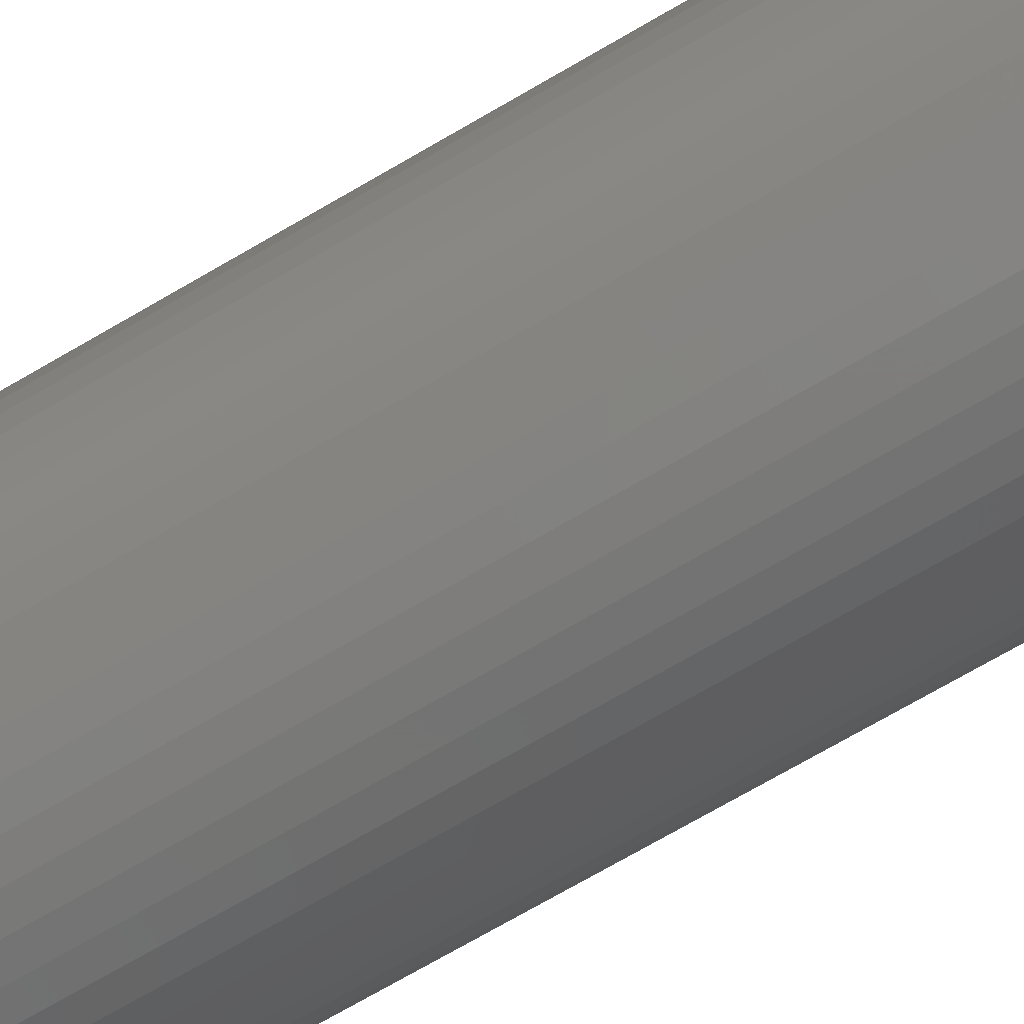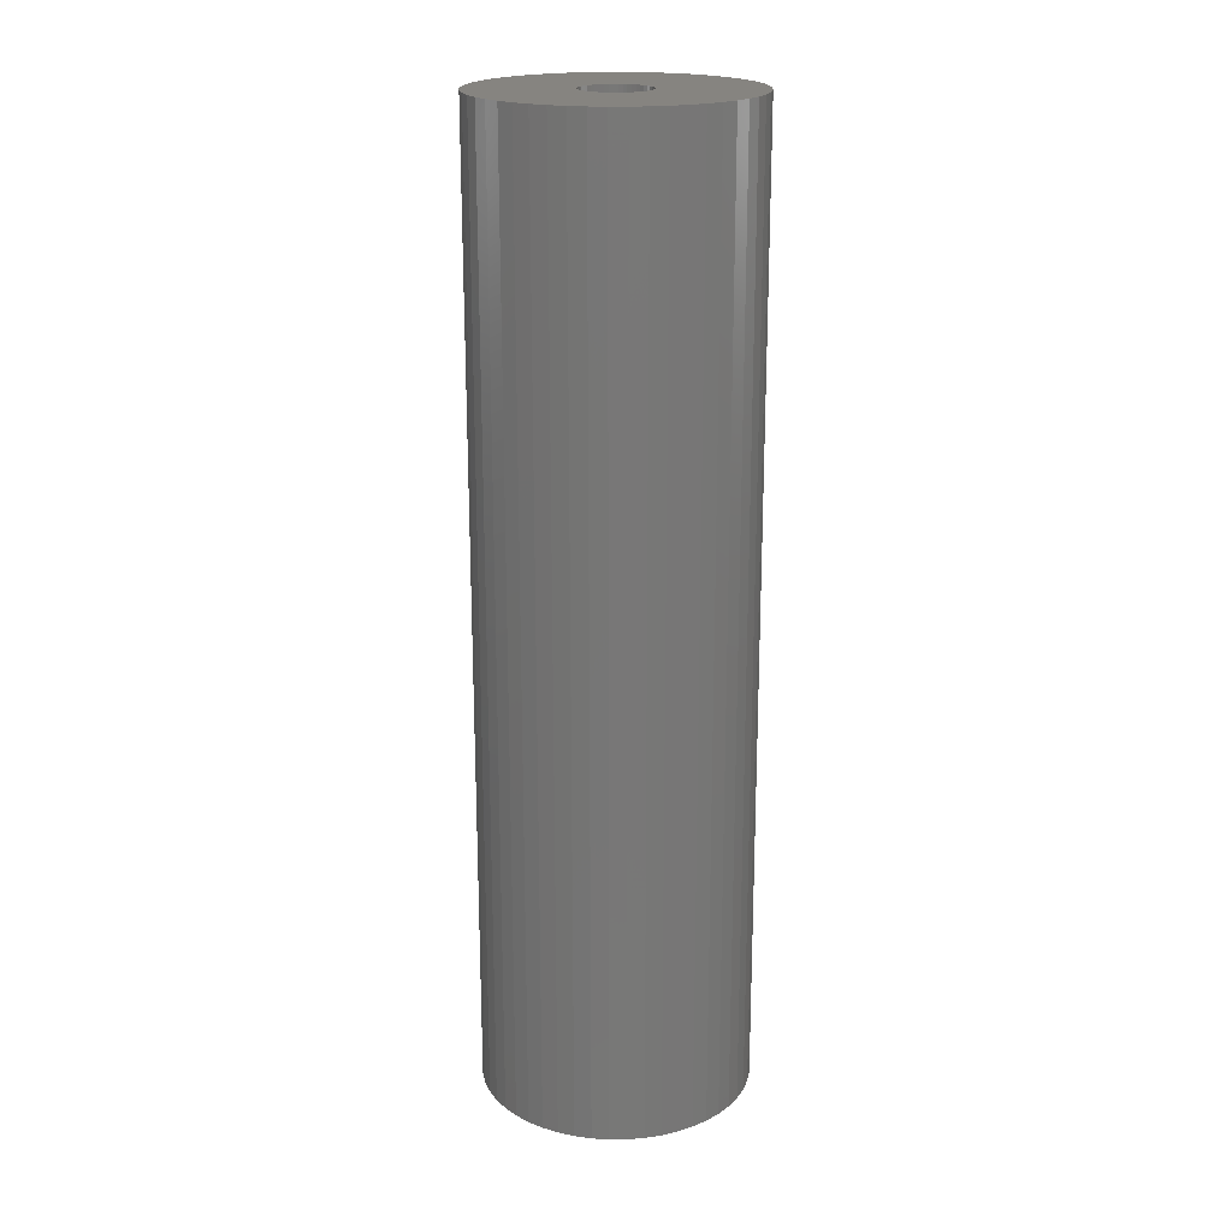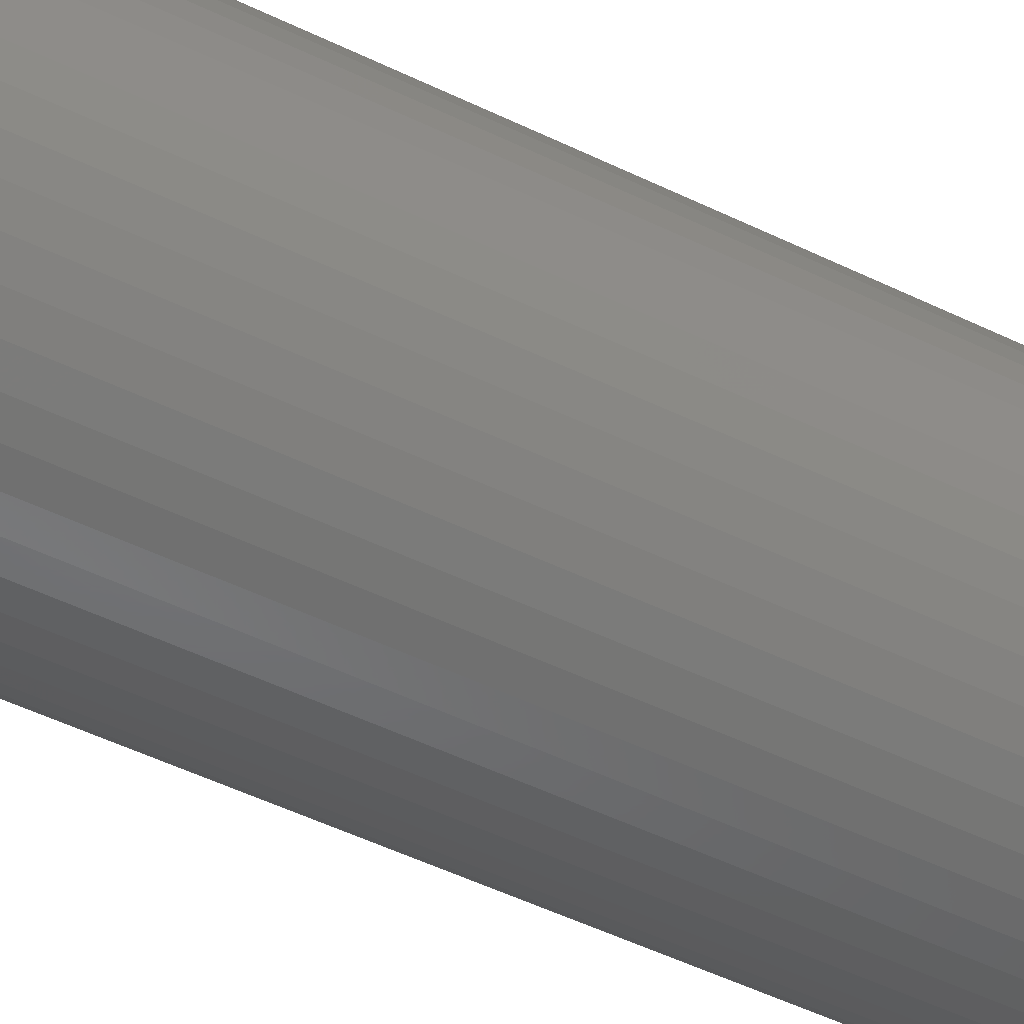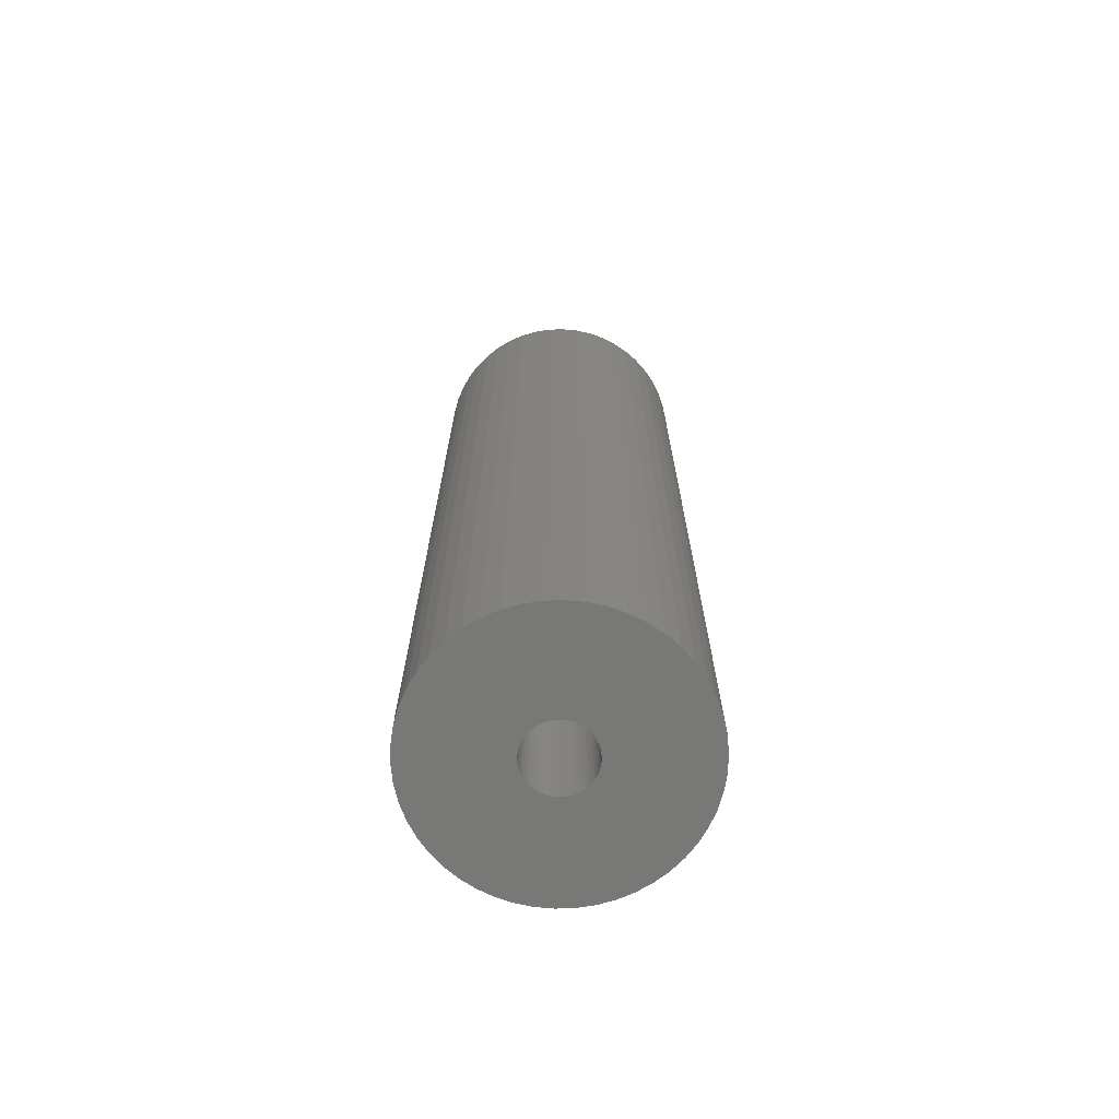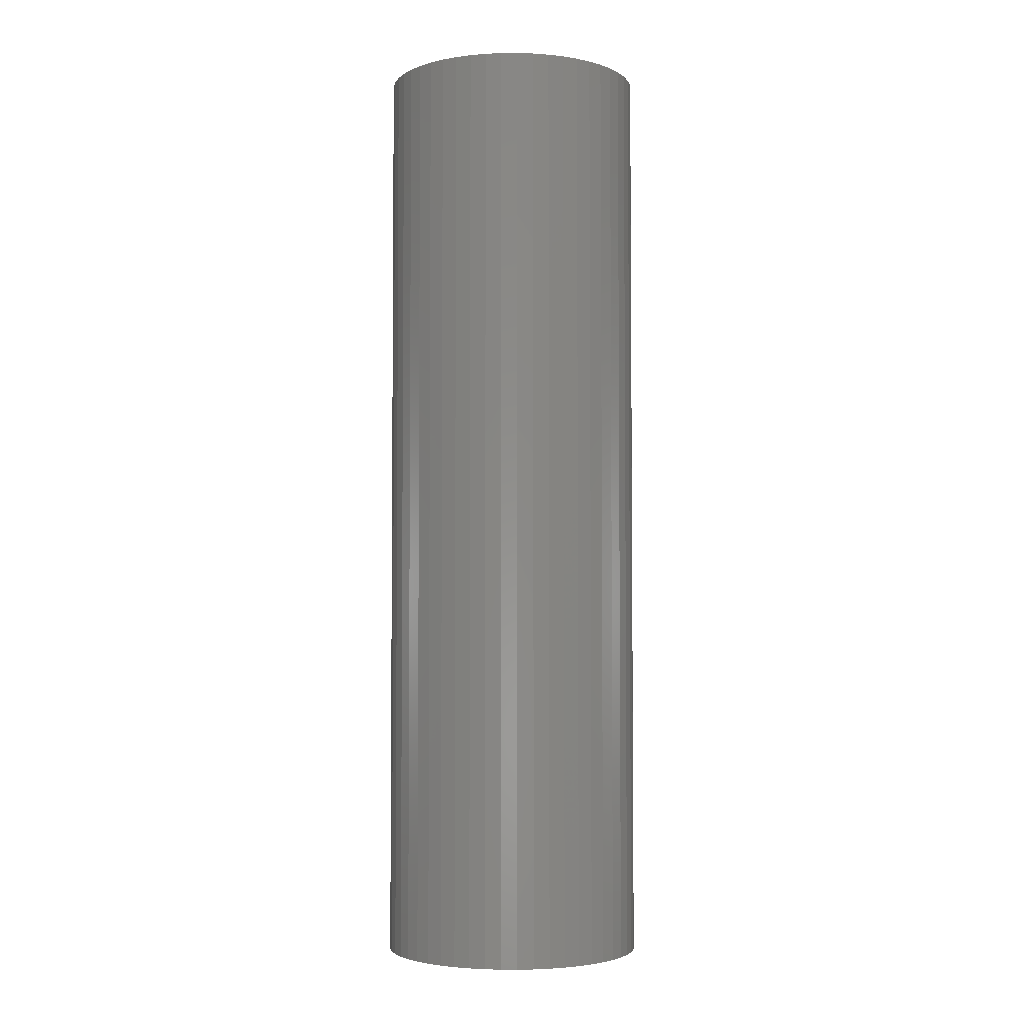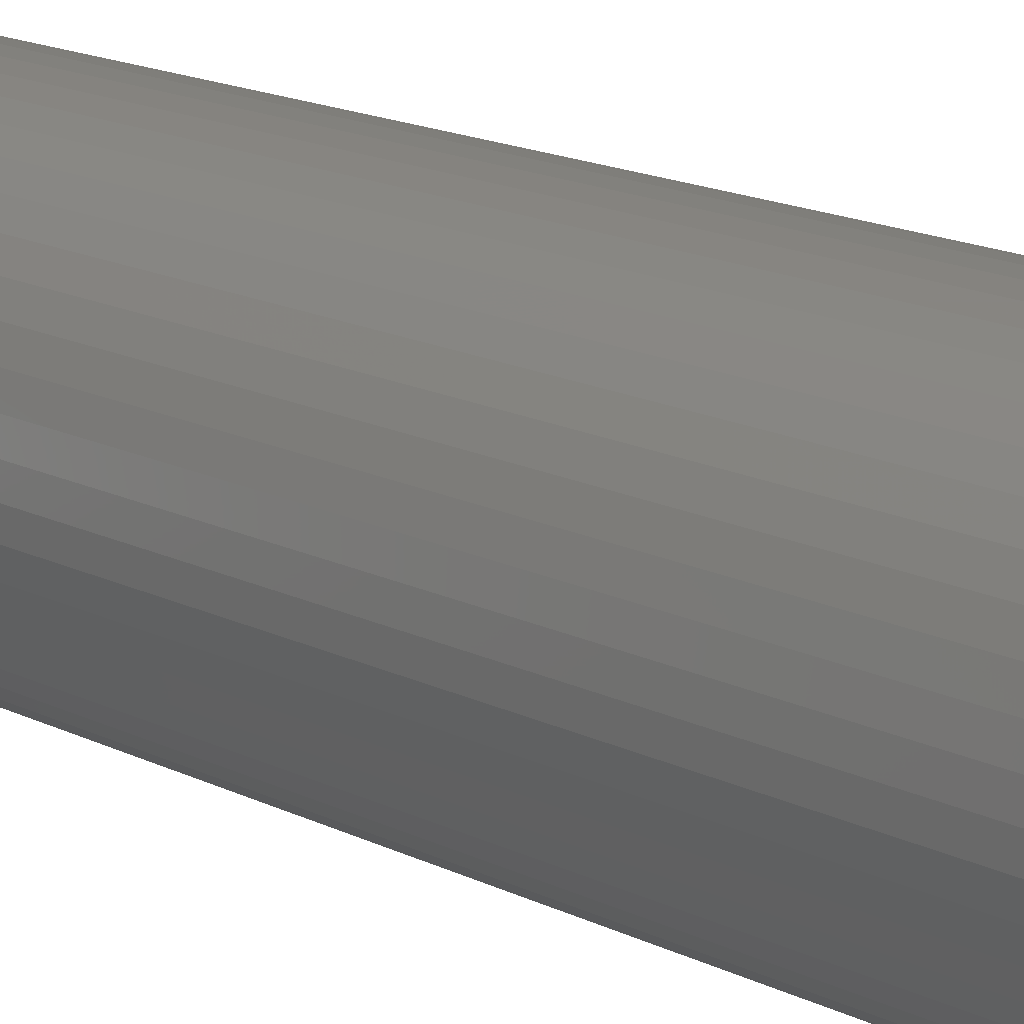
<metadata>
{"format":"stl","ext":"stl","renderer":"f3d","projection":"perspective","resolution":1024,"background":"white","views":[{"elev":-71.6,"azim":120.3,"up":"+Y"},{"elev":20.0,"azim":172.0,"up":"+Z"},{"elev":-49.0,"azim":-118.6,"up":"+Y"},{"elev":-70.8,"azim":74.1,"up":"+Z"},{"elev":-3.5,"azim":-85.2,"up":"+Z"},{"elev":15.2,"azim":-42.4,"up":"+Y"}]}
</metadata>
<code>
# stl→obj: 200 verts, 400 faces
v 13 0 46.5
v 12.9 1.629 -46.5
v 12.9 1.629 46.5
v 13 0 -46.5
v -13 0 -46.5
v -12.9 1.629 46.5
v -12.9 1.629 -46.5
v -13 0 46.5
v 0.8163 12.97 -46.5
v -0.8163 12.97 46.5
v 0.8163 12.97 46.5
v -0.8163 12.97 -46.5
v -0.8163 -12.97 -46.5
v 0.8163 -12.97 46.5
v -0.8163 -12.97 46.5
v 0.8163 -12.97 -46.5
v 9.477 -8.899 46.5
v 10.52 -7.641 -46.5
v 10.52 -7.641 46.5
v 9.477 -8.899 -46.5
v 9.477 8.899 -46.5
v 8.287 10.02 46.5
v 9.477 8.899 46.5
v 8.287 10.02 -46.5
v -8.287 10.02 -46.5
v -9.477 8.899 46.5
v -8.287 10.02 46.5
v -9.477 8.899 -46.5
v -4.017 12.36 -46.5
v -5.535 11.76 46.5
v -4.017 12.36 46.5
v -5.535 11.76 -46.5
v 12.09 4.786 46.5
v 11.39 6.263 -46.5
v 11.39 6.263 46.5
v 12.09 4.786 -46.5
v 5.535 11.76 -46.5
v 4.017 12.36 46.5
v 5.535 11.76 46.5
v 4.017 12.36 -46.5
v 6.966 10.98 -46.5
v 6.966 10.98 46.5
v -12.09 4.786 -46.5
v -11.39 6.263 46.5
v -11.39 6.263 -46.5
v -12.09 4.786 46.5
v -10.52 7.641 -46.5
v -10.52 7.641 46.5
v 3.25 0 46.5
v 3.224 0.4073 46.5
v 12.59 3.233 46.5
v 12.9 -1.629 46.5
v 3.148 0.8082 46.5
v 3.224 -0.4073 46.5
v 3.022 1.196 46.5
v 12.59 -3.233 46.5
v 2.848 1.566 46.5
v 10.52 7.641 46.5
v 3.148 -0.8082 46.5
v 2.629 1.91 46.5
v 12.09 -4.786 46.5
v 2.369 2.225 46.5
v 3.022 -1.196 46.5
v 2.072 2.504 46.5
v 11.39 -6.263 46.5
v 1.741 2.744 46.5
v 2.848 -1.566 46.5
v 1.384 2.941 46.5
v 2.629 -1.91 46.5
v 1.004 3.091 46.5
v 2.436 12.77 46.5
v 0.609 3.192 46.5
v 0.2041 3.244 46.5
v -0.2041 3.244 46.5
v -0.609 3.192 46.5
v -2.436 12.77 46.5
v -1.004 3.091 46.5
v -1.384 2.941 46.5
v -1.741 2.744 46.5
v -6.966 10.98 46.5
v -2.072 2.504 46.5
v -2.369 2.225 46.5
v -2.629 1.91 46.5
v 2.369 -2.225 46.5
v 8.287 -10.02 46.5
v 2.072 -2.504 46.5
v 6.966 -10.98 46.5
v 1.741 -2.744 46.5
v 5.535 -11.76 46.5
v 1.384 -2.941 46.5
v 4.017 -12.36 46.5
v 1.004 -3.091 46.5
v 2.436 -12.77 46.5
v 0.609 -3.192 46.5
v 0.2041 -3.244 46.5
v -0.2041 -3.244 46.5
v -0.609 -3.192 46.5
v -2.436 -12.77 46.5
v -1.004 -3.091 46.5
v -4.017 -12.36 46.5
v -1.384 -2.941 46.5
v -5.535 -11.76 46.5
v -1.741 -2.744 46.5
v -6.966 -10.98 46.5
v -2.072 -2.504 46.5
v -8.287 -10.02 46.5
v -2.369 -2.225 46.5
v -9.477 -8.899 46.5
v -2.629 -1.91 46.5
v -10.52 -7.641 46.5
v -2.848 -1.566 46.5
v -11.39 -6.263 46.5
v -3.022 -1.196 46.5
v -12.09 -4.786 46.5
v -3.148 -0.8082 46.5
v -12.59 -3.233 46.5
v -3.224 -0.4073 46.5
v -12.9 -1.629 46.5
v -3.25 0 46.5
v -2.848 1.566 46.5
v -3.022 1.196 46.5
v -3.148 0.8082 46.5
v -12.59 3.233 46.5
v -3.224 0.4073 46.5
v -2.436 12.77 -46.5
v 3.25 0 -46.5
v 12.9 -1.629 -46.5
v 3.224 -0.4073 -46.5
v 12.59 -3.233 -46.5
v 3.148 -0.8082 -46.5
v 12.09 -4.786 -46.5
v 3.224 0.4073 -46.5
v 3.022 -1.196 -46.5
v 11.39 -6.263 -46.5
v 12.59 3.233 -46.5
v 2.848 -1.566 -46.5
v 3.148 0.8082 -46.5
v 2.629 -1.91 -46.5
v 2.369 -2.225 -46.5
v 8.287 -10.02 -46.5
v 3.022 1.196 -46.5
v 2.072 -2.504 -46.5
v 6.966 -10.98 -46.5
v 1.741 -2.744 -46.5
v 5.535 -11.76 -46.5
v 2.848 1.566 -46.5
v 1.384 -2.941 -46.5
v 4.017 -12.36 -46.5
v 10.52 7.641 -46.5
v 2.629 1.91 -46.5
v 1.004 -3.091 -46.5
v 2.436 -12.77 -46.5
v 0.609 -3.192 -46.5
v 0.2041 -3.244 -46.5
v -0.2041 -3.244 -46.5
v -0.609 -3.192 -46.5
v -2.436 -12.77 -46.5
v -1.004 -3.091 -46.5
v -4.017 -12.36 -46.5
v -1.384 -2.941 -46.5
v -5.535 -11.76 -46.5
v -1.741 -2.744 -46.5
v -6.966 -10.98 -46.5
v -2.072 -2.504 -46.5
v -8.287 -10.02 -46.5
v -2.369 -2.225 -46.5
v -9.477 -8.899 -46.5
v -10.52 -7.641 -46.5
v -2.629 -1.91 -46.5
v 2.369 2.225 -46.5
v 2.072 2.504 -46.5
v 1.741 2.744 -46.5
v 1.384 2.941 -46.5
v 1.004 3.091 -46.5
v 2.436 12.77 -46.5
v 0.609 3.192 -46.5
v 0.2041 3.244 -46.5
v -0.2041 3.244 -46.5
v -0.609 3.192 -46.5
v -1.004 3.091 -46.5
v -1.384 2.941 -46.5
v -1.741 2.744 -46.5
v -6.966 10.98 -46.5
v -2.072 2.504 -46.5
v -2.369 2.225 -46.5
v -2.629 1.91 -46.5
v -2.848 1.566 -46.5
v -3.022 1.196 -46.5
v -3.148 0.8082 -46.5
v -12.59 3.233 -46.5
v -3.224 0.4073 -46.5
v -3.25 0 -46.5
v -2.848 -1.566 -46.5
v -11.39 -6.263 -46.5
v -3.022 -1.196 -46.5
v -12.09 -4.786 -46.5
v -3.148 -0.8082 -46.5
v -12.59 -3.233 -46.5
v -3.224 -0.4073 -46.5
v -12.9 -1.629 -46.5
f 1 2 3
f 2 1 4
f 5 6 7
f 6 5 8
f 9 10 11
f 10 9 12
f 13 14 15
f 14 13 16
f 17 18 19
f 18 17 20
f 21 22 23
f 22 21 24
f 25 26 27
f 26 25 28
f 29 30 31
f 30 29 32
f 33 34 35
f 34 33 36
f 37 38 39
f 38 37 40
f 41 39 42
f 39 41 37
f 43 44 45
f 44 43 46
f 47 26 28
f 26 47 48
f 49 1 3
f 50 3 51
f 1 49 52
f 53 51 33
f 54 52 49
f 55 33 35
f 52 54 56
f 57 35 58
f 59 56 54
f 60 58 23
f 56 59 61
f 62 23 22
f 63 61 59
f 64 22 42
f 61 63 65
f 66 42 39
f 67 65 63
f 68 39 38
f 65 67 19
f 69 19 67
f 3 50 49
f 51 53 50
f 33 55 53
f 35 57 55
f 58 60 57
f 70 38 71
f 23 62 60
f 22 64 62
f 42 66 64
f 39 68 66
f 38 70 68
f 72 71 11
f 71 72 70
f 11 73 72
f 11 74 73
f 10 74 11
f 74 10 75
f 76 75 10
f 75 76 77
f 31 77 76
f 77 31 78
f 30 78 31
f 78 30 79
f 80 79 30
f 79 80 81
f 27 81 80
f 81 27 82
f 26 82 27
f 48 83 26
f 82 26 83
f 19 69 17
f 84 17 69
f 17 84 85
f 86 85 84
f 85 86 87
f 88 87 86
f 87 88 89
f 90 89 88
f 89 90 91
f 92 91 90
f 91 92 93
f 94 93 92
f 93 94 14
f 95 14 94
f 96 14 95
f 15 96 97
f 96 15 14
f 98 97 99
f 100 99 101
f 102 101 103
f 104 103 105
f 106 105 107
f 97 98 15
f 108 107 109
f 110 109 111
f 112 111 113
f 114 113 115
f 116 115 117
f 99 100 98
f 118 117 119
f 83 48 120
f 44 120 48
f 101 102 100
f 120 44 121
f 103 104 102
f 46 121 44
f 105 106 104
f 121 46 122
f 107 108 106
f 123 122 46
f 109 110 108
f 122 123 124
f 111 112 110
f 6 124 123
f 113 114 112
f 124 6 119
f 115 116 114
f 8 119 6
f 117 118 116
f 119 8 118
f 125 31 76
f 31 125 29
f 126 4 127
f 128 127 129
f 4 126 2
f 130 129 131
f 132 2 126
f 133 131 134
f 2 132 135
f 136 134 18
f 137 135 132
f 138 18 20
f 135 137 36
f 139 20 140
f 141 36 137
f 142 140 143
f 36 141 34
f 144 143 145
f 146 34 141
f 147 145 148
f 34 146 149
f 150 149 146
f 127 128 126
f 129 130 128
f 131 133 130
f 134 136 133
f 18 138 136
f 151 148 152
f 20 139 138
f 140 142 139
f 143 144 142
f 145 147 144
f 148 151 147
f 153 152 16
f 152 153 151
f 16 154 153
f 16 155 154
f 13 155 16
f 155 13 156
f 157 156 13
f 156 157 158
f 159 158 157
f 158 159 160
f 161 160 159
f 160 161 162
f 163 162 161
f 162 163 164
f 165 164 163
f 164 165 166
f 167 166 165
f 168 169 167
f 166 167 169
f 149 150 21
f 170 21 150
f 21 170 24
f 171 24 170
f 24 171 41
f 172 41 171
f 41 172 37
f 173 37 172
f 37 173 40
f 174 40 173
f 40 174 175
f 176 175 174
f 175 176 9
f 177 9 176
f 178 9 177
f 12 178 179
f 178 12 9
f 125 179 180
f 29 180 181
f 32 181 182
f 183 182 184
f 25 184 185
f 179 125 12
f 28 185 186
f 47 186 187
f 45 187 188
f 43 188 189
f 190 189 191
f 180 29 125
f 7 191 192
f 169 168 193
f 194 193 168
f 181 32 29
f 193 194 195
f 182 183 32
f 196 195 194
f 184 25 183
f 195 196 197
f 185 28 25
f 198 197 196
f 186 47 28
f 197 198 199
f 187 45 47
f 200 199 198
f 188 43 45
f 199 200 192
f 189 190 43
f 5 192 200
f 191 7 190
f 192 5 7
f 51 36 33
f 36 51 135
f 3 135 51
f 135 3 2
f 58 21 23
f 21 58 149
f 35 149 58
f 149 35 34
f 40 71 38
f 71 40 175
f 175 11 71
f 11 175 9
f 24 42 22
f 42 24 41
f 45 48 47
f 48 45 44
f 190 46 43
f 46 190 123
f 7 123 190
f 123 7 6
f 32 80 30
f 80 32 183
f 183 27 80
f 27 183 25
f 12 76 10
f 76 12 125
f 52 4 1
f 4 52 127
f 194 114 196
f 114 194 112
f 145 87 89
f 87 145 143
f 61 129 56
f 129 61 131
f 198 118 200
f 118 198 116
f 200 8 5
f 8 200 118
f 196 116 198
f 116 196 114
f 140 17 85
f 17 140 20
f 148 89 91
f 89 148 145
f 152 91 93
f 91 152 148
f 16 93 14
f 93 16 152
f 19 134 65
f 134 19 18
f 56 127 52
f 127 56 129
f 157 15 98
f 15 157 13
f 161 100 102
f 100 161 159
f 159 98 100
f 98 159 157
f 167 110 168
f 110 167 108
f 167 106 108
f 106 167 165
f 143 85 87
f 85 143 140
f 65 131 61
f 131 65 134
f 168 112 194
f 112 168 110
f 163 102 104
f 102 163 161
f 165 104 106
f 104 165 163
f 126 50 132
f 50 126 49
f 119 191 124
f 191 119 192
f 178 73 74
f 73 178 177
f 171 62 64
f 62 171 170
f 185 81 82
f 81 185 184
f 181 77 78
f 77 181 180
f 138 67 136
f 67 138 69
f 141 57 146
f 57 141 55
f 146 60 150
f 60 146 57
f 174 68 70
f 68 174 173
f 176 70 72
f 70 176 174
f 172 64 66
f 64 172 171
f 120 186 83
f 186 120 187
f 83 185 82
f 185 83 186
f 122 188 121
f 188 122 189
f 182 78 79
f 78 182 181
f 179 74 75
f 74 179 178
f 128 49 126
f 49 128 54
f 156 99 97
f 99 156 158
f 153 95 94
f 95 153 154
f 137 55 141
f 55 137 53
f 132 53 137
f 53 132 50
f 150 62 170
f 62 150 60
f 177 72 73
f 72 177 176
f 173 66 68
f 66 173 172
f 121 187 120
f 187 121 188
f 124 189 122
f 189 124 191
f 184 79 81
f 79 184 182
f 180 75 77
f 75 180 179
f 142 88 86
f 88 142 144
f 133 59 130
f 59 133 63
f 136 63 133
f 63 136 67
f 130 54 128
f 54 130 59
f 155 97 96
f 97 155 156
f 113 197 115
f 197 113 195
f 144 90 88
f 90 144 147
f 158 101 99
f 101 158 160
f 107 169 109
f 169 107 166
f 117 192 119
f 192 117 199
f 139 86 84
f 86 139 142
f 139 69 138
f 69 139 84
f 154 96 95
f 96 154 155
f 160 103 101
f 103 160 162
f 164 107 105
f 107 164 166
f 109 193 111
f 193 109 169
f 111 195 113
f 195 111 193
f 115 199 117
f 199 115 197
f 151 94 92
f 94 151 153
f 147 92 90
f 92 147 151
f 162 105 103
f 105 162 164

</code>
